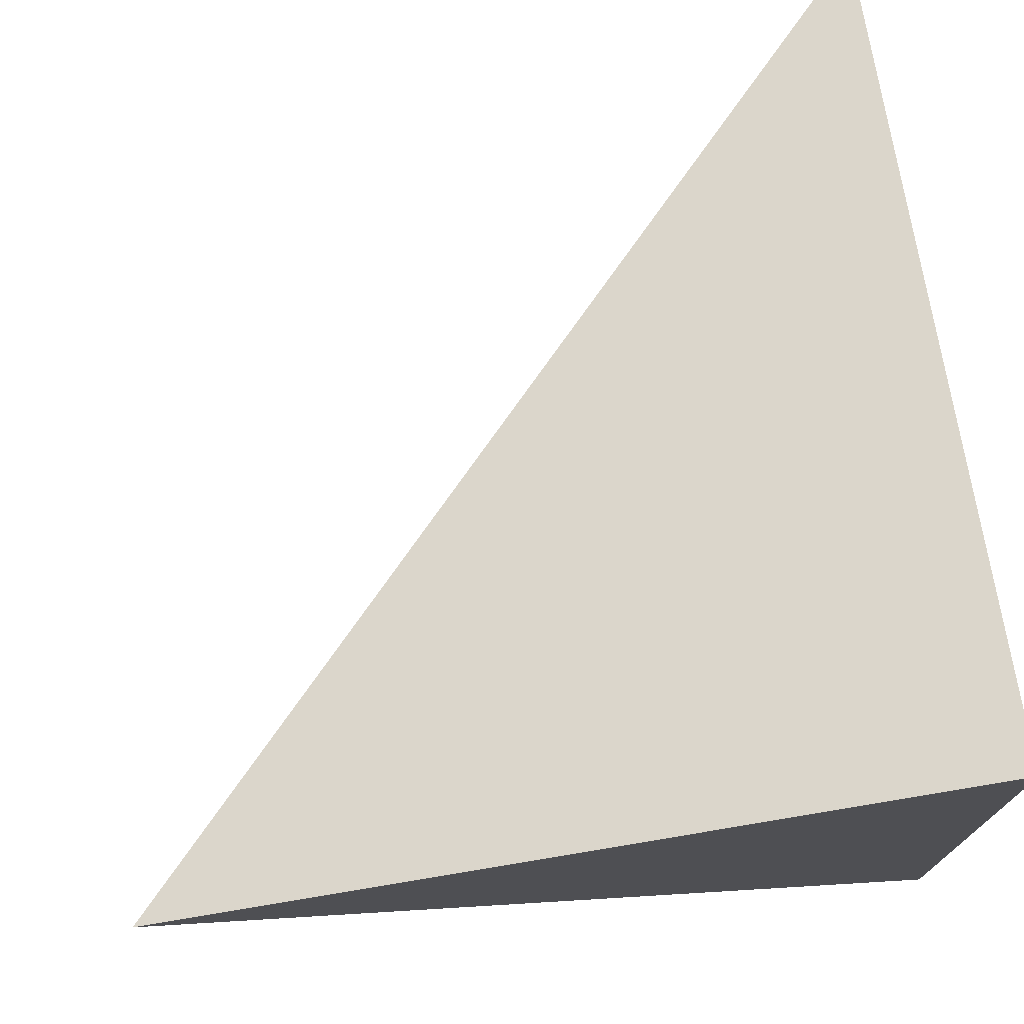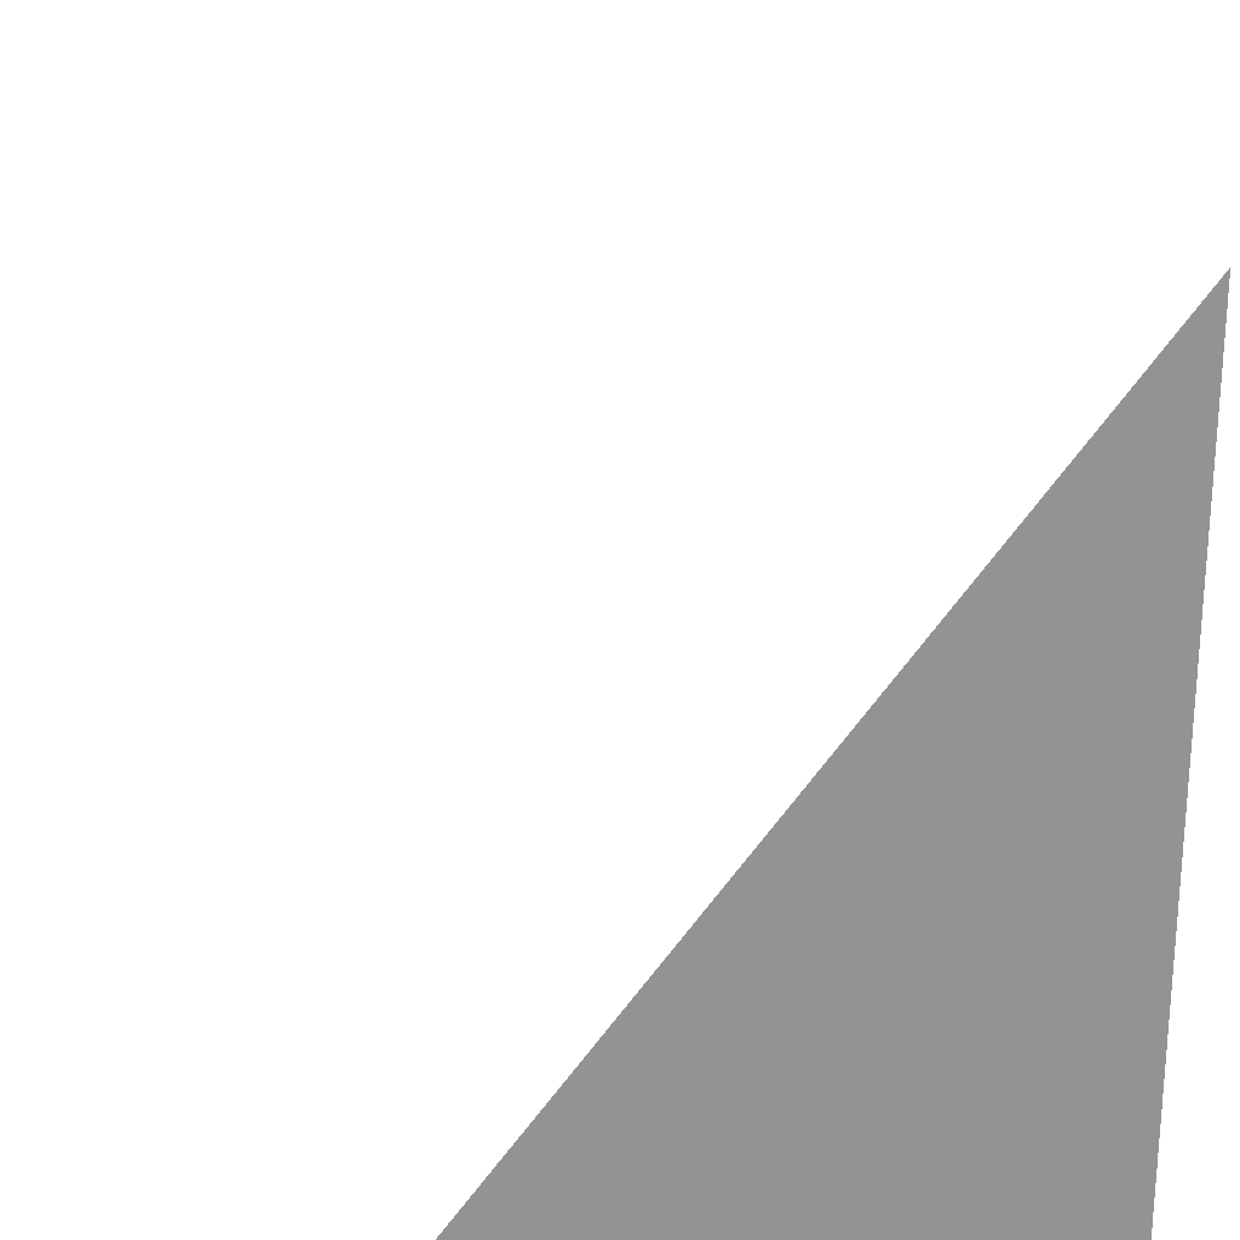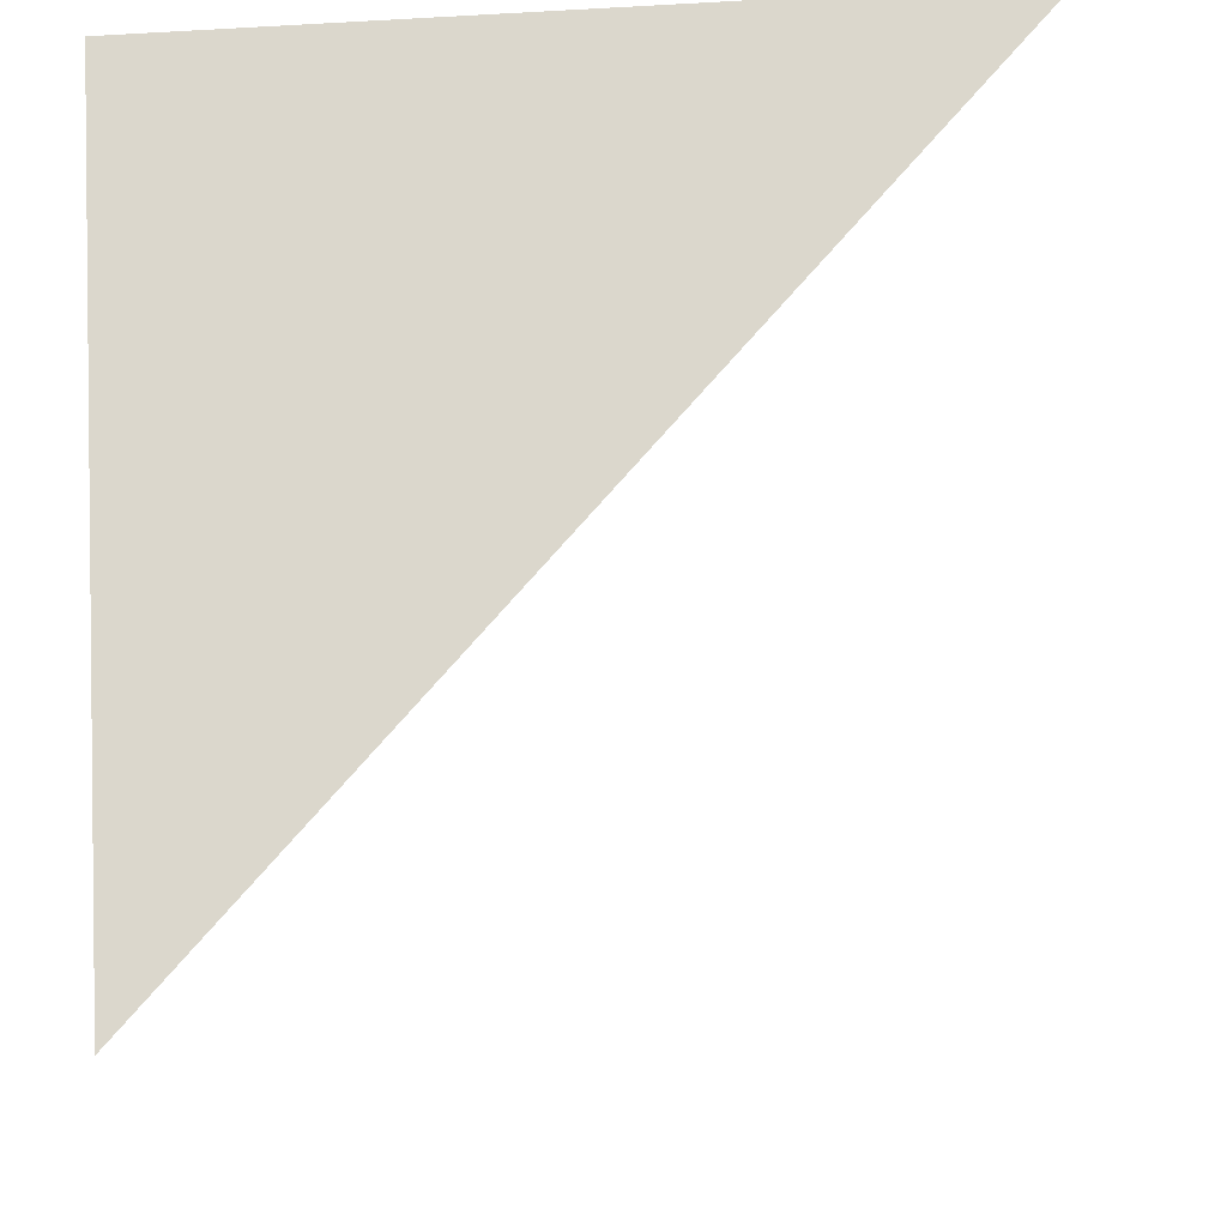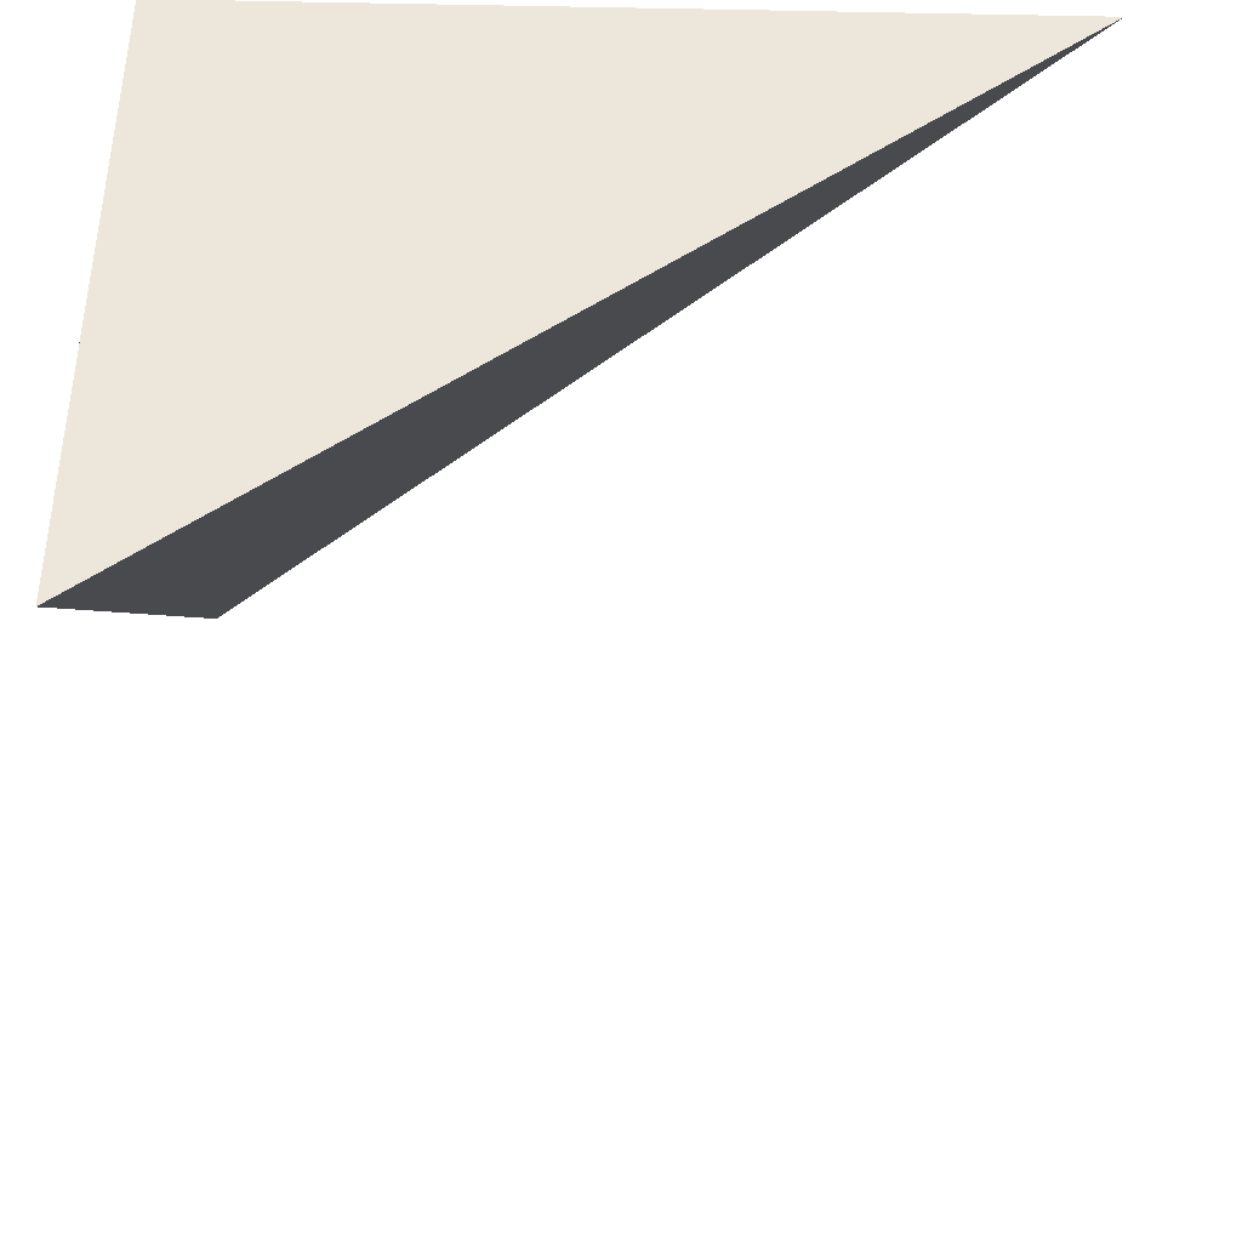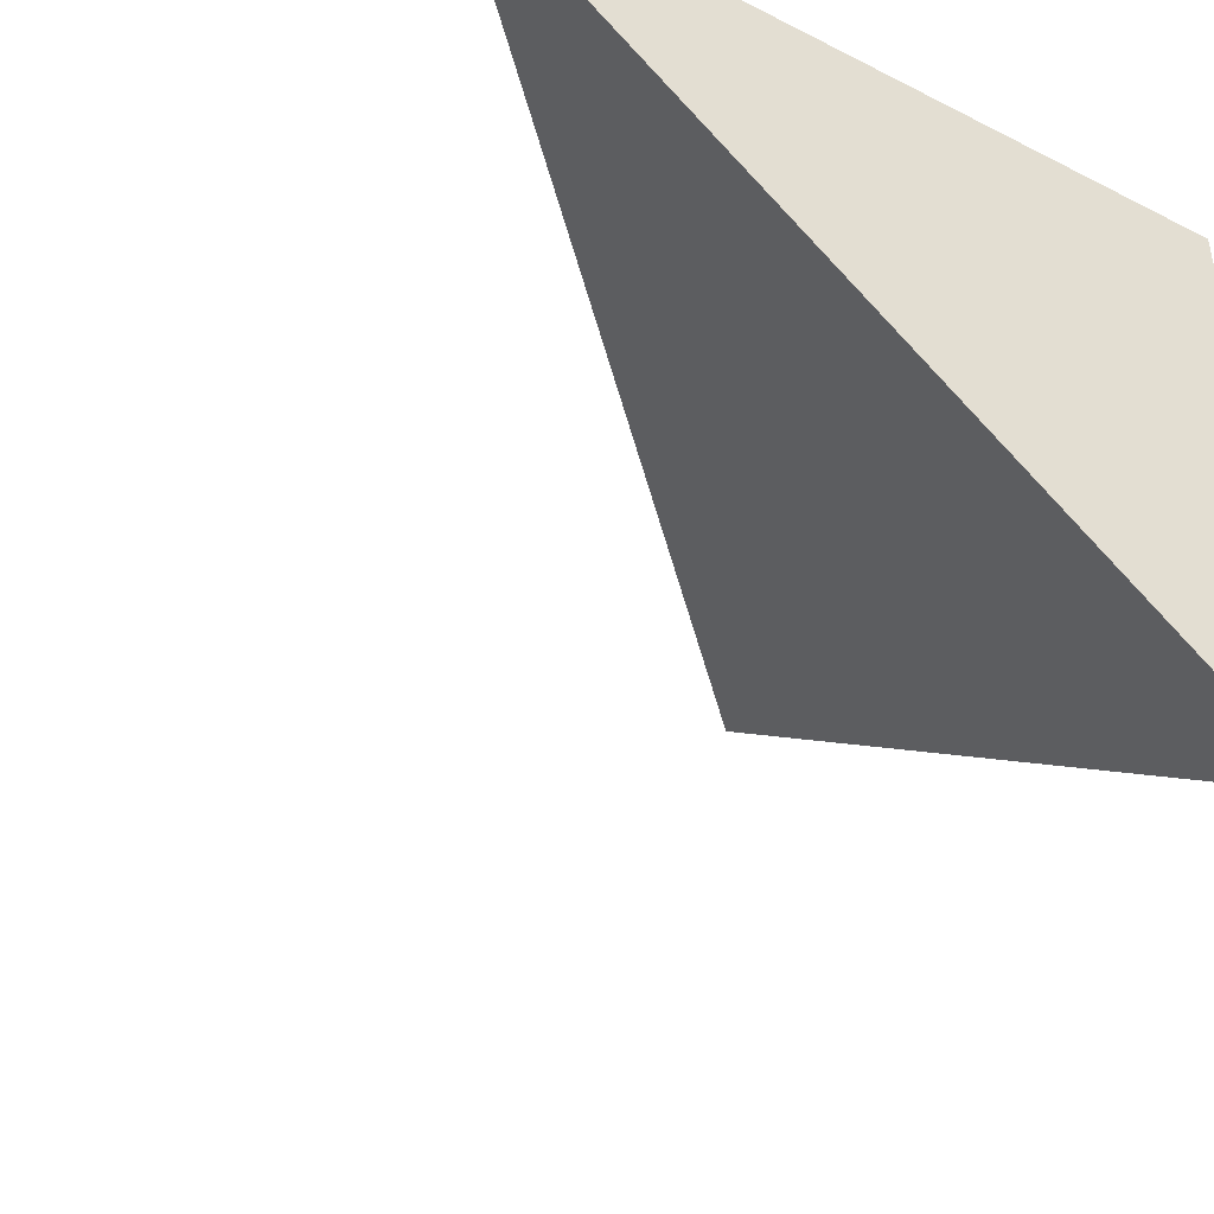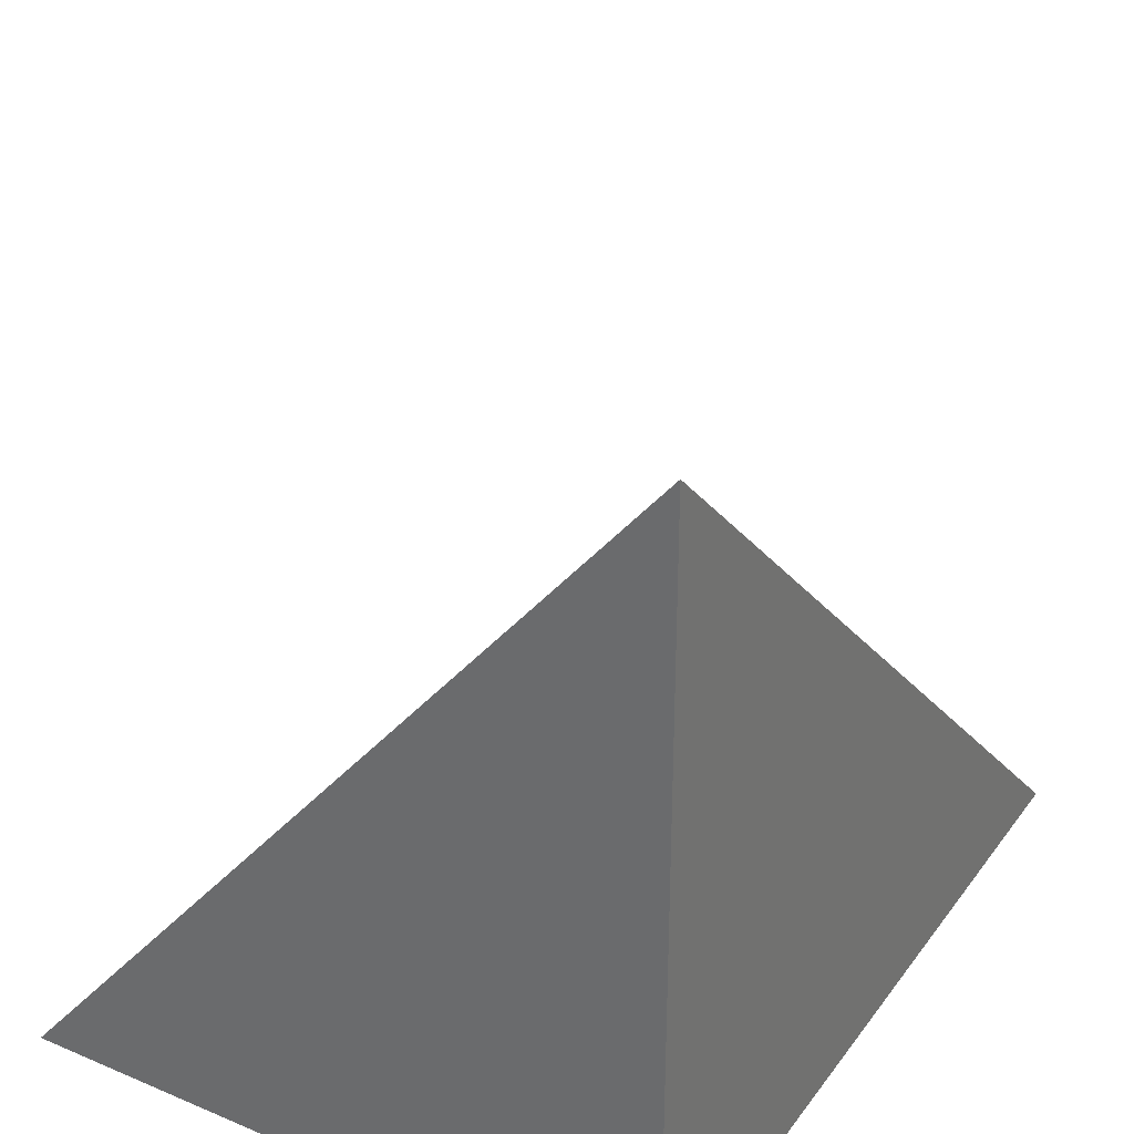
<metadata>
{"format":"obj","ext":"obj","renderer":"f3d","projection":"perspective","resolution":1024,"background":"white","views":[{"elev":73.6,"azim":80.5,"up":"+Y"},{"elev":23.3,"azim":75.6,"up":"+Z"},{"elev":73.1,"azim":-93.5,"up":"+Y"},{"elev":-39.8,"azim":178.7,"up":"+Y"},{"elev":-42.7,"azim":58.9,"up":"+Y"},{"elev":32.4,"azim":120.3,"up":"+Z"}]}
</metadata>
<code>
v -93.89 -130 500
v -93.89 -223.9 500
v -272.2 -81 500
v -157.9 -81 500
v -157.9 -130 500
v -93.89 -81 500
v -93.96 -81 674.1
f 1 2 3 4 5
f 4 6 1 5
f 2 1 6 7
f 4 3 7 6
f 3 2 7

</code>
